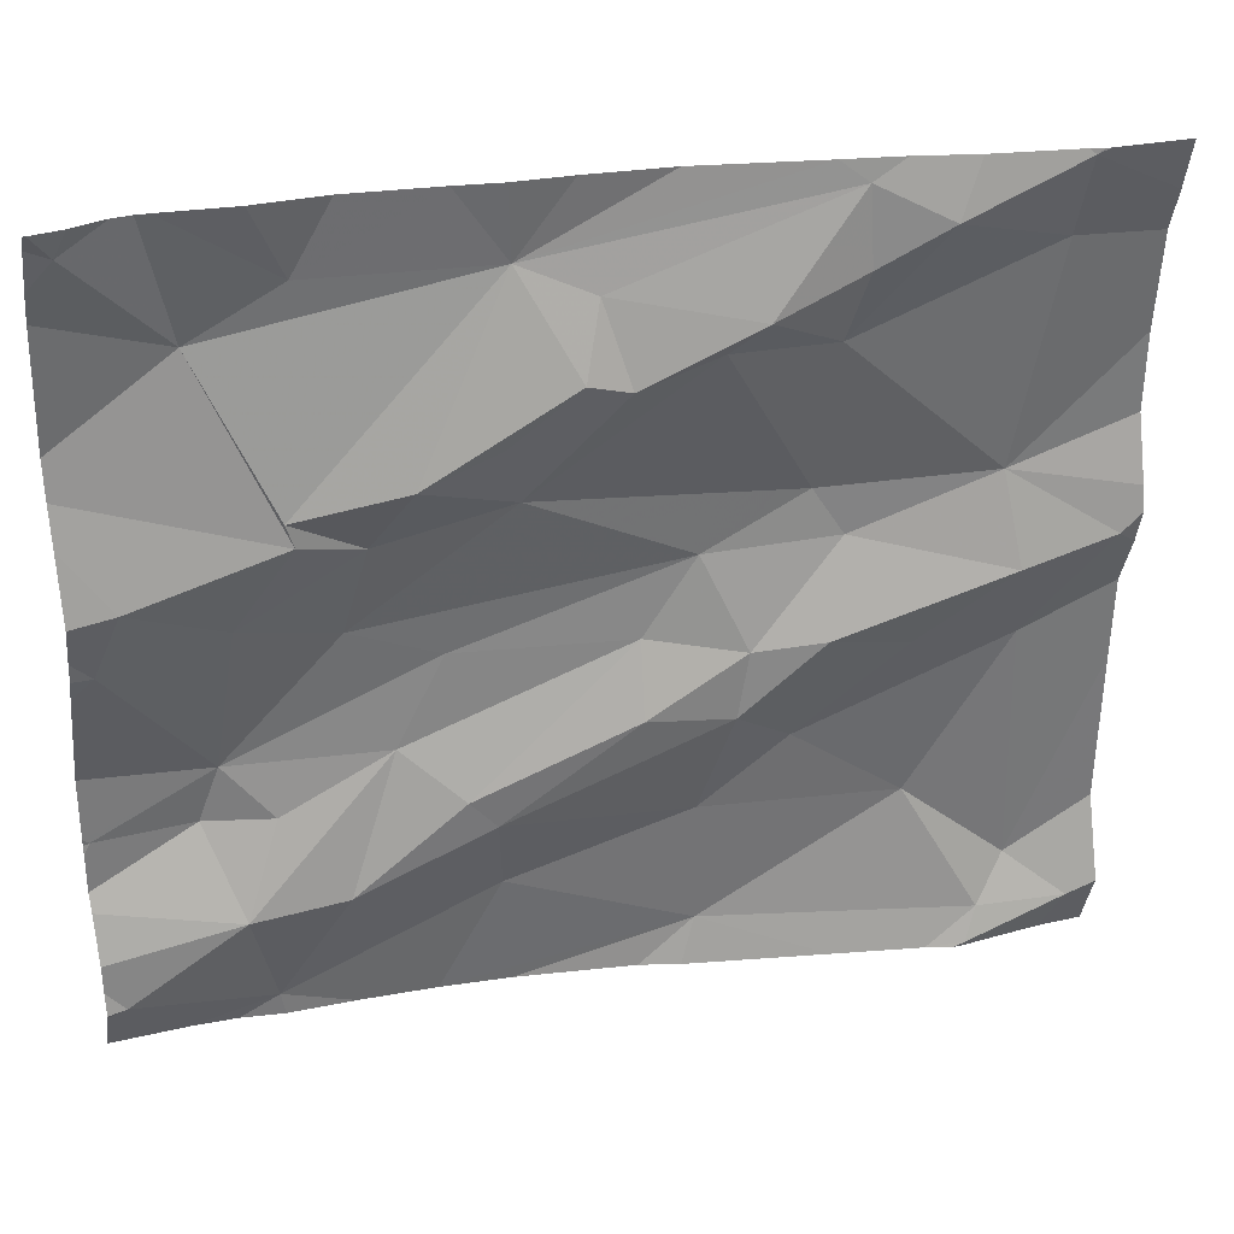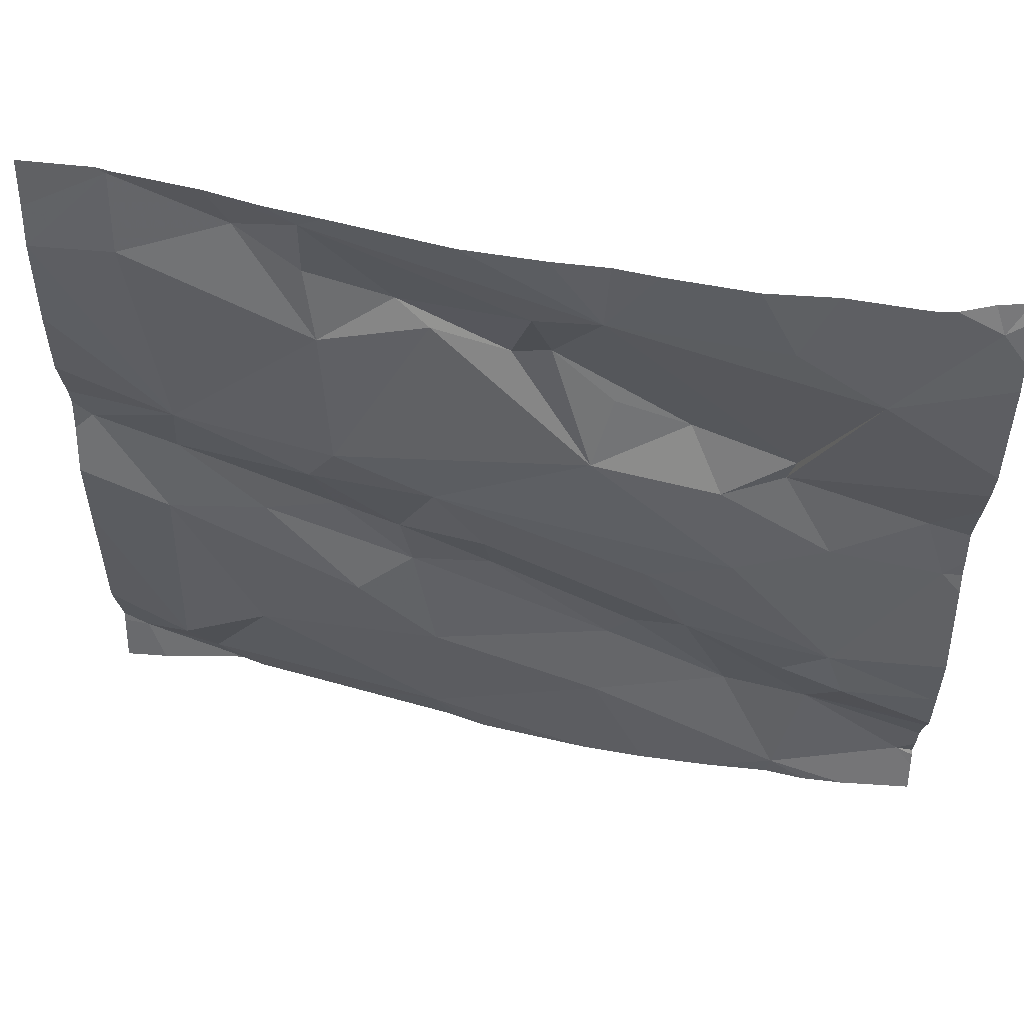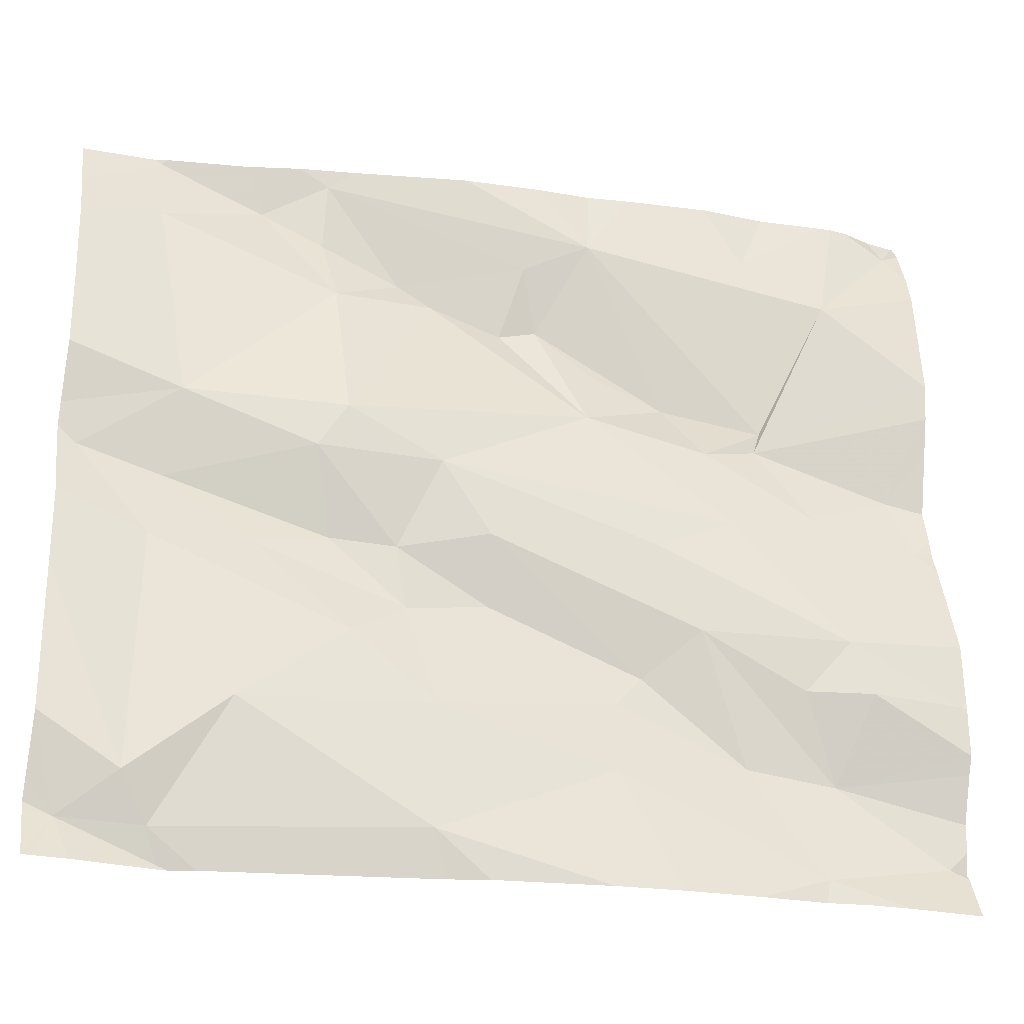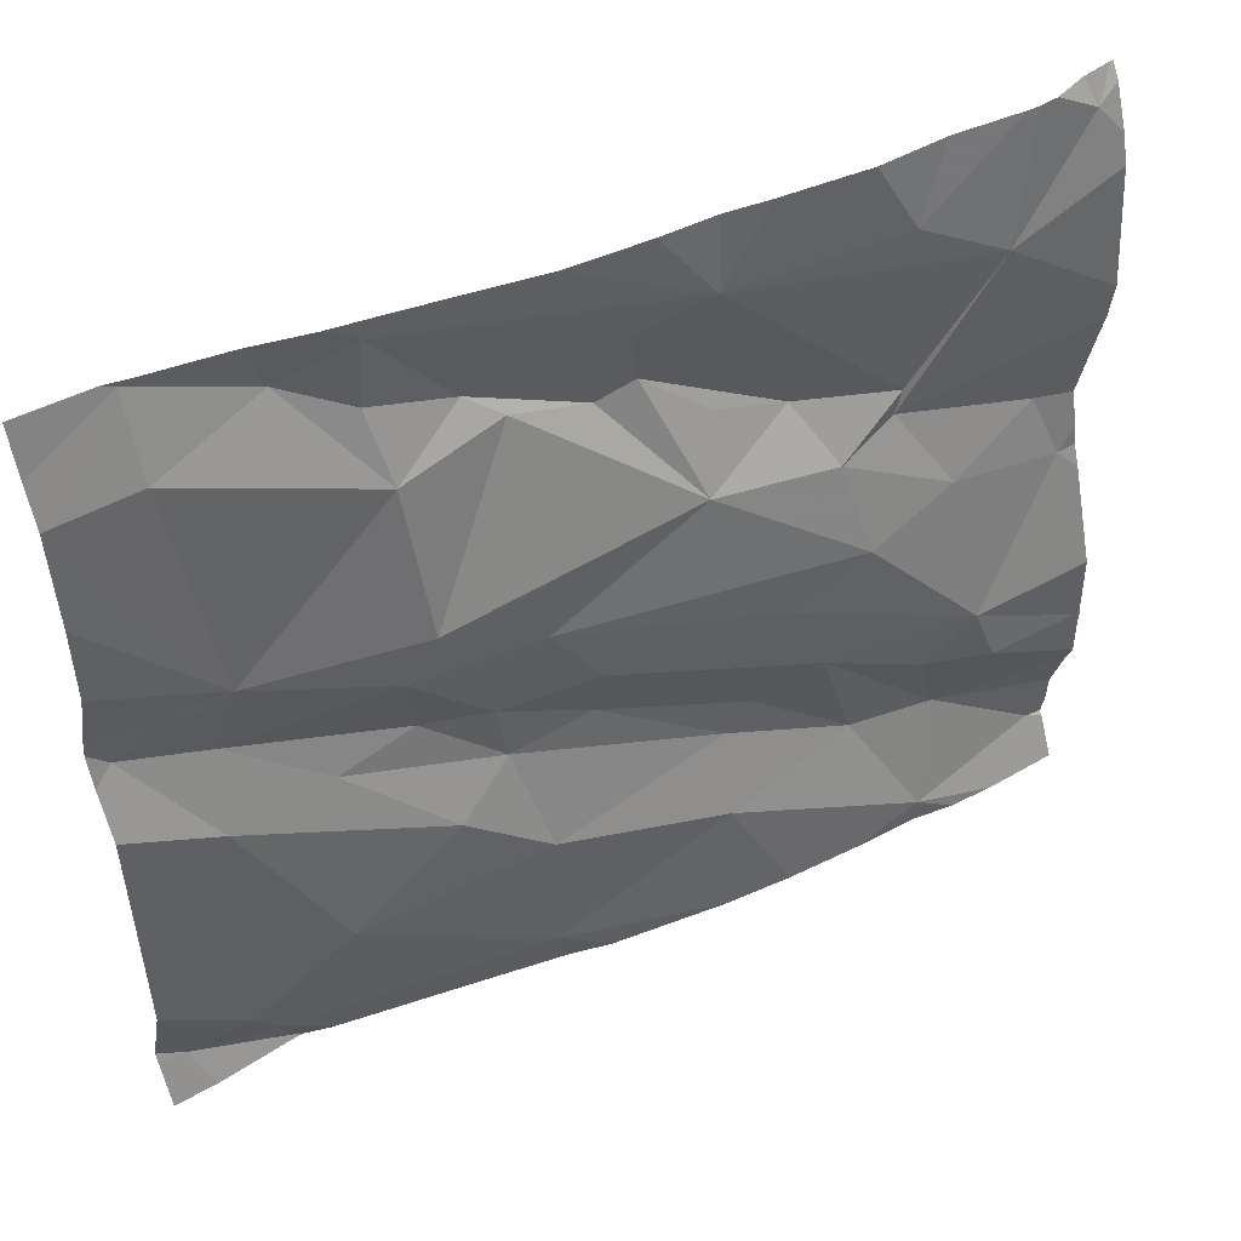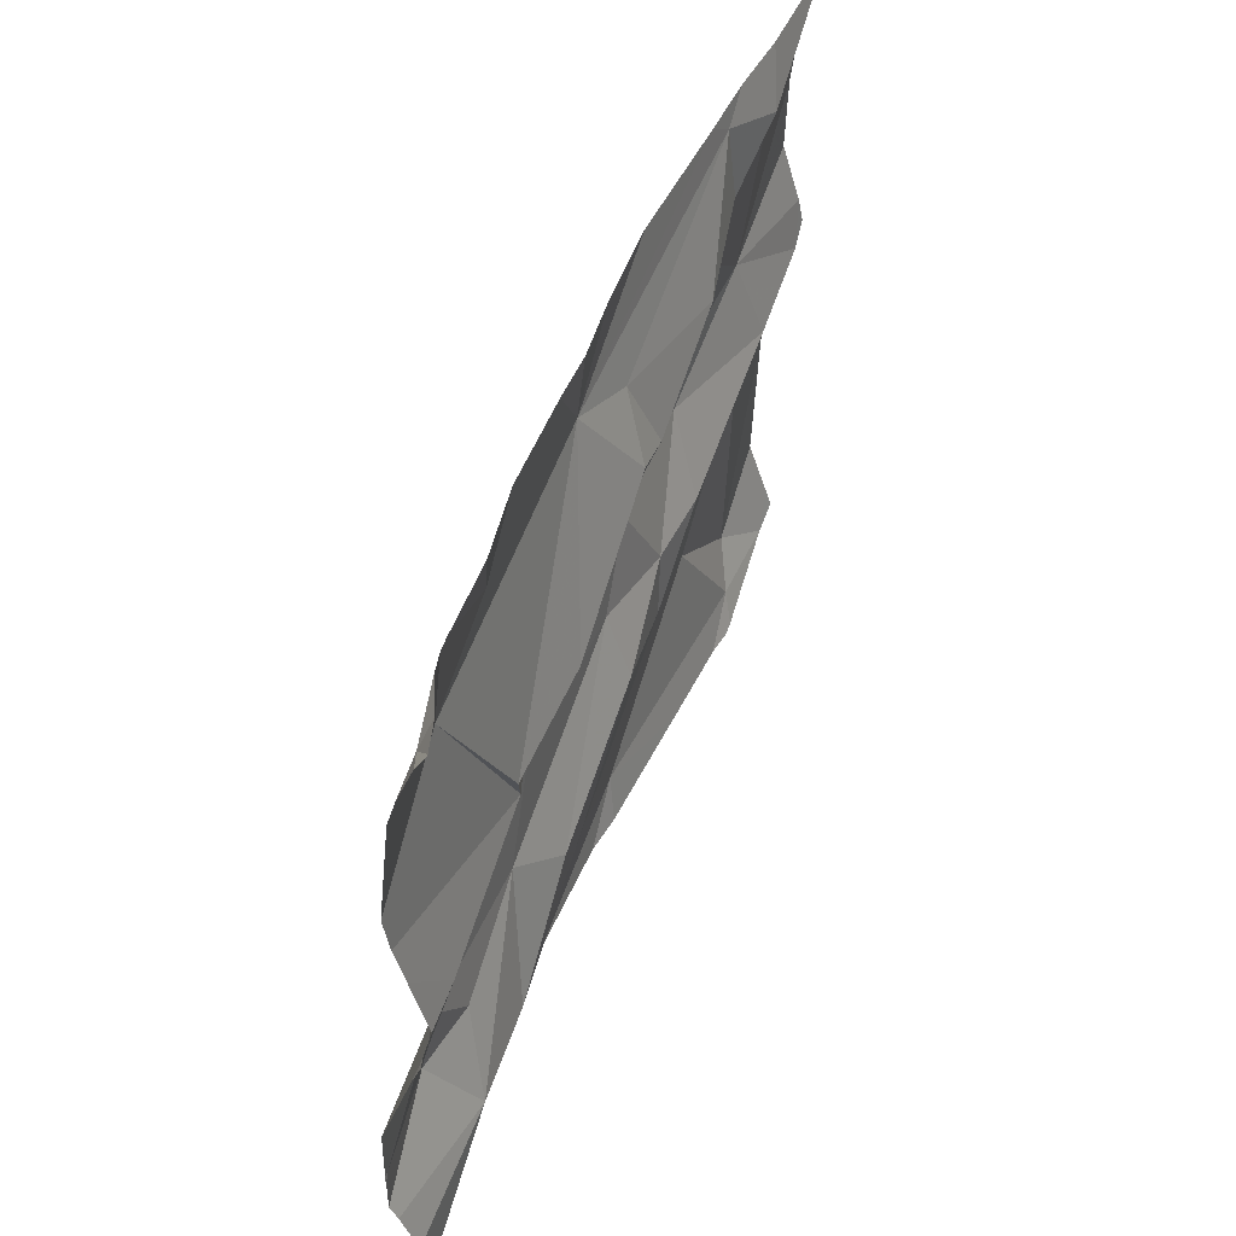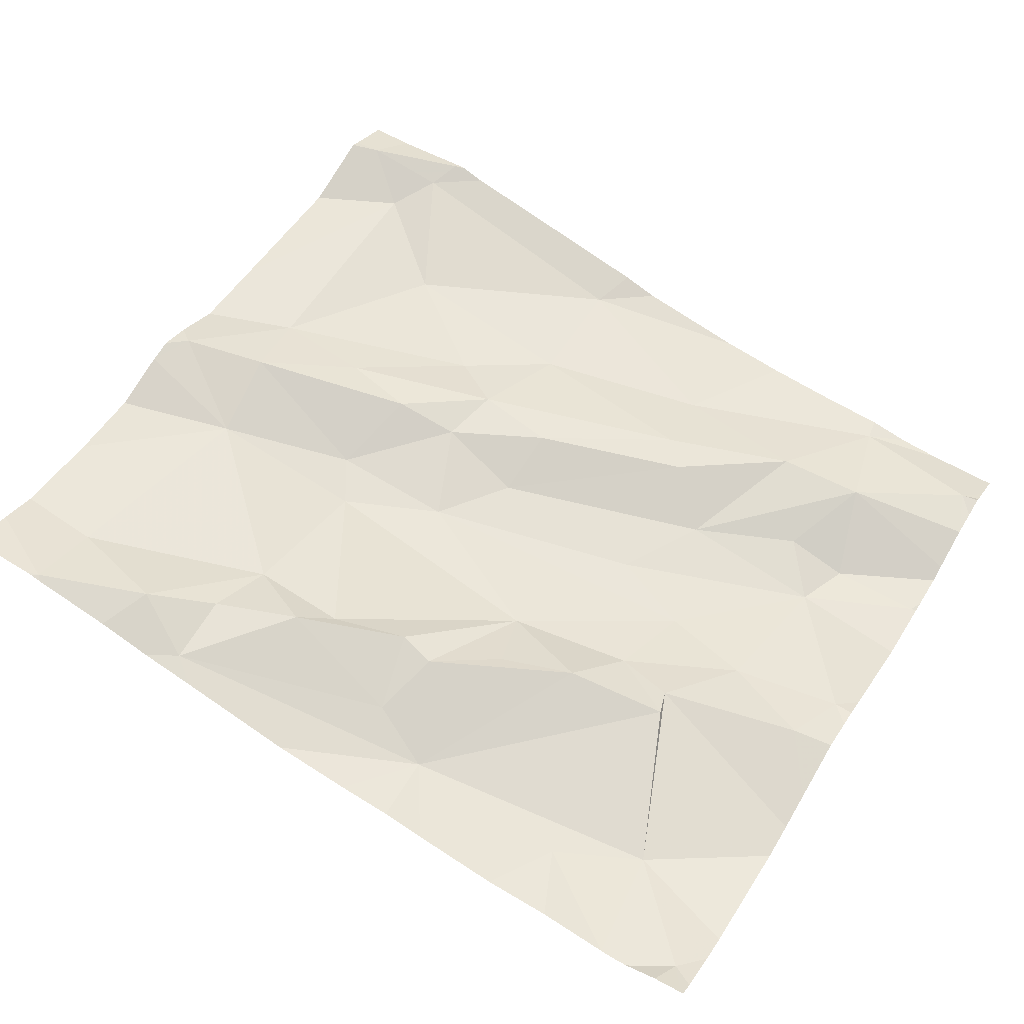
<metadata>
{"format":"obj","ext":"obj","renderer":"f3d","projection":"perspective","resolution":1024,"background":"white","views":[{"elev":30.9,"azim":-20.6,"up":"+Y"},{"elev":56.7,"azim":-177.8,"up":"+Y"},{"elev":-26.8,"azim":159.3,"up":"+Y"},{"elev":47.8,"azim":145.0,"up":"+Y"},{"elev":51.1,"azim":-78.5,"up":"+Y"},{"elev":55.8,"azim":-148.5,"up":"+Z"}]}
</metadata>
<code>
v -58.71 287.8 502
v -58.98 287.8 502
v -58.02 286.9 502.1
v -58.05 286.9 502.1
v -58.02 287 502.1
v -58.02 286.9 502.1
v -58.02 287.2 502.1
v -58.13 287.2 502.1
v -58.04 287.4 502.1
v -58.02 287.3 502.1
v -58.12 287.8 502.1
v -58.02 287.7 502.1
v -58.02 287.3 502.1
v -58.02 286.9 502.1
v -58.02 287.7 502.1
v -58.02 287.6 502.1
v -58.02 287.5 502.1
v -58.02 287.4 502.1
v -58.02 287.4 502.1
v -58.16 287.4 502.1
v -59.09 287.8 502
v -58.46 286.9 502
v -59.06 287.8 502
v -58.86 287.7 502
v -58.98 287.1 501.9
v -58.95 287.2 501.9
v -58.9 287.1 501.9
v -58.84 287 502
v -58.94 287 502
v -58.78 287.2 501.9
v -58.18 286.8 502.1
v -59.09 287.1 501.9
v -59.02 287.8 502
v -58.91 286.9 501.9
v -58.67 287 502
v -58.16 286.8 502.1
v -58.02 286.8 502.1
v -58.66 286.8 501.9
v -58.9 286.8 501.9
v -58.96 287.7 501.9
v -58.52 286.8 502
v -58.47 286.8 502
v -58.21 286.8 502.1
v -58.95 286.8 501.9
v -59.07 287.3 501.9
v -58.31 286.8 502
v -59.05 287.4 502
v -58.88 287.4 502
v -58.88 287.5 502
v -58.8 287.4 502
v -58.07 286.8 502.1
v -59.07 287.8 502
v -58.74 286.8 501.9
v -59.07 286.9 501.9
v -58.11 287.8 502.1
v -58.72 287.3 502
v -58.52 287.3 502
v -58.03 286.8 502.1
v -58.94 287.3 502
v -58.66 287.7 502
v -58.46 287 502
v -58.68 287.1 502
v -58.83 286.8 501.9
v -58.76 287.5 502
v -58.71 287.1 502
v -58.53 287.2 502
v -58.82 287.3 501.9
v -58.65 287.5 502
v -58.46 287.4 502
v -58.43 287.2 502
v -58.12 287.7 502.1
v -58.25 287.7 502.1
v -58.14 287.3 502.1
v -58.34 287.6 502
v -58.43 287.6 502.1
v -58.32 287.7 502.1
v -58.33 287.8 502.1
v -58.12 286.9 502
v -58.34 287.3 502.1
v -58.42 287.3 502
v -58.31 287.4 502
v -58.15 286.9 502.1
v -58.35 287.4 502
v -58.58 287.7 502
v -58.6 287.6 502
v -58.67 287.5 502
v -58.36 287.1 502
v -58.25 287.2 502.1
v -58.9 287.8 502
v -58.56 287.6 502.1
v -58.46 287.6 502.1
v -58.17 286.8 502.1
v -58.66 287.8 502
v -58.23 287 502
v -59.1 287.1 501.9
v -59.1 287 501.9
v -58.11 287.8 502.1
v -58.82 287.8 502
v -59.1 287 501.9
v -59.1 287 501.9
v -59.1 287.6 501.9
v -59.1 287.7 501.9
v -59.1 287.1 501.9
v -59.1 287.1 501.9
v -59.1 287.4 502
v -59.1 287.3 501.9
v -59.1 286.9 501.9
v -59.1 286.9 501.9
v -59.1 287.5 501.9
v -59.1 287.3 501.9
v -59.1 287.2 501.9
v -59.1 287.8 502
v -59.1 287.3 501.9
v -59.1 287.5 501.9
v -59.1 287.7 501.9
v -59.1 286.9 501.9
v -59.1 286.9 501.9
v -58.02 287.8 502.1
v -58.17 286.8 502.1
v -59.01 286.8 501.9
v -59.09 286.8 501.9
v -59.1 286.8 501.9
v -58.99 287.8 502
v -58.22 287.8 502.1
v -58.13 287.8 502.1
v -58.29 287.8 502.1
v -58.6 287.8 502
v -58.36 287.8 502.1
v -58.5 287.8 502
v -59.08 287.8 502
v -59.1 287.8 502
f 37 4 58
f 5 78 4
f 6 4 14
f 7 78 5
f 10 8 7
f 12 71 20
f 16 20 17
f 13 9 10
f 14 4 3
f 55 15 118
f 15 11 12
f 17 20 18
f 18 20 9
f 19 9 13
f 125 11 97
f 26 25 27
f 29 28 30
f 25 32 95
f 35 34 63
f 127 60 129
f 126 77 124
f 45 47 105
f 49 48 50
f 57 56 30
f 32 25 26
f 48 40 101
f 26 45 110
f 47 59 48
f 45 59 47
f 26 27 30
f 24 60 1
f 35 61 62
f 40 49 60
f 121 54 117
f 64 49 50
f 30 27 29
f 124 72 11
f 62 65 28
f 65 30 28
f 35 62 28
f 65 57 30
f 66 57 65
f 49 64 60
f 60 24 40
f 50 48 59
f 34 28 29
f 29 54 34
f 54 29 100
f 120 34 54
f 26 59 45
f 47 48 109
f 30 56 26
f 40 24 2
f 123 40 2
f 93 60 127
f 25 29 27
f 119 92 31
f 22 61 35
f 67 50 59
f 69 68 67
f 26 67 59
f 103 26 111
f 22 35 53
f 29 25 96
f 36 92 119
f 121 117 122
f 28 34 35
f 102 52 115
f 56 67 26
f 61 70 62
f 64 50 68
f 67 68 50
f 56 69 67
f 57 69 56
f 49 40 48
f 33 40 123
f 72 71 11
f 73 9 20
f 75 74 76
f 72 74 71
f 75 76 77
f 98 24 1
f 5 4 6
f 8 78 7
f 12 20 16
f 9 8 10
f 70 79 80
f 73 20 81
f 11 71 12
f 18 9 19
f 124 11 125
f 77 72 124
f 76 74 72
f 72 77 76
f 78 82 4
f 83 20 74
f 75 77 84
f 68 85 86
f 61 87 70
f 73 79 88
f 1 60 93
f 84 90 75
f 85 84 60
f 90 91 75
f 70 80 66
f 92 82 43
f 88 87 8
f 51 92 36
f 8 73 88
f 82 78 94
f 65 62 66
f 88 79 70
f 82 22 46
f 61 22 94
f 81 79 73
f 83 81 20
f 83 74 91
f 68 90 85
f 62 70 66
f 57 66 80
f 64 86 85
f 85 90 84
f 60 77 128
f 71 74 20
f 68 91 90
f 82 92 4
f 73 8 9
f 81 83 69
f 80 79 81
f 75 91 74
f 94 78 8
f 60 64 85
f 69 80 81
f 68 69 83
f 60 84 77
f 68 86 64
f 87 61 94
f 33 52 40
f 70 87 88
f 94 8 87
f 94 22 82
f 83 91 68
f 69 57 80
f 95 32 104
f 96 25 95
f 31 92 43
f 43 82 46
f 21 52 130
f 120 54 121
f 23 52 33
f 99 29 96
f 100 29 99
f 46 22 42
f 101 40 102
f 51 4 92
f 102 40 52
f 39 34 44
f 103 32 26
f 104 32 103
f 89 24 98
f 38 22 53
f 105 47 114
f 106 45 105
f 44 34 120
f 107 54 108
f 2 24 89
f 53 35 63
f 108 54 100
f 109 48 101
f 63 34 39
f 110 45 113
f 111 26 110
f 41 22 38
f 112 52 21
f 55 11 15
f 113 45 106
f 42 22 41
f 114 47 109
f 115 52 112
f 58 4 51
f 116 54 107
f 117 54 116
f 37 3 4
f 97 11 55
f 128 77 126
f 129 60 128
f 130 52 23
f 131 112 21

</code>
